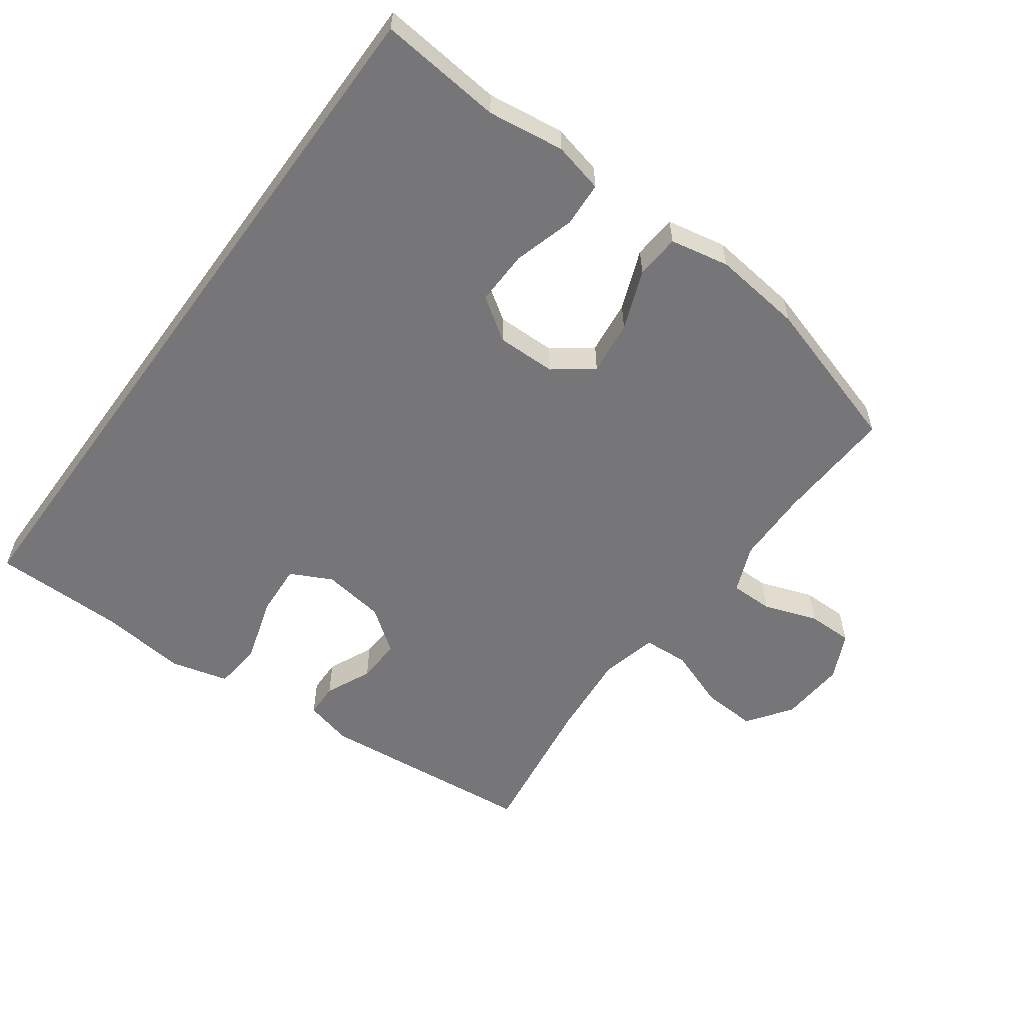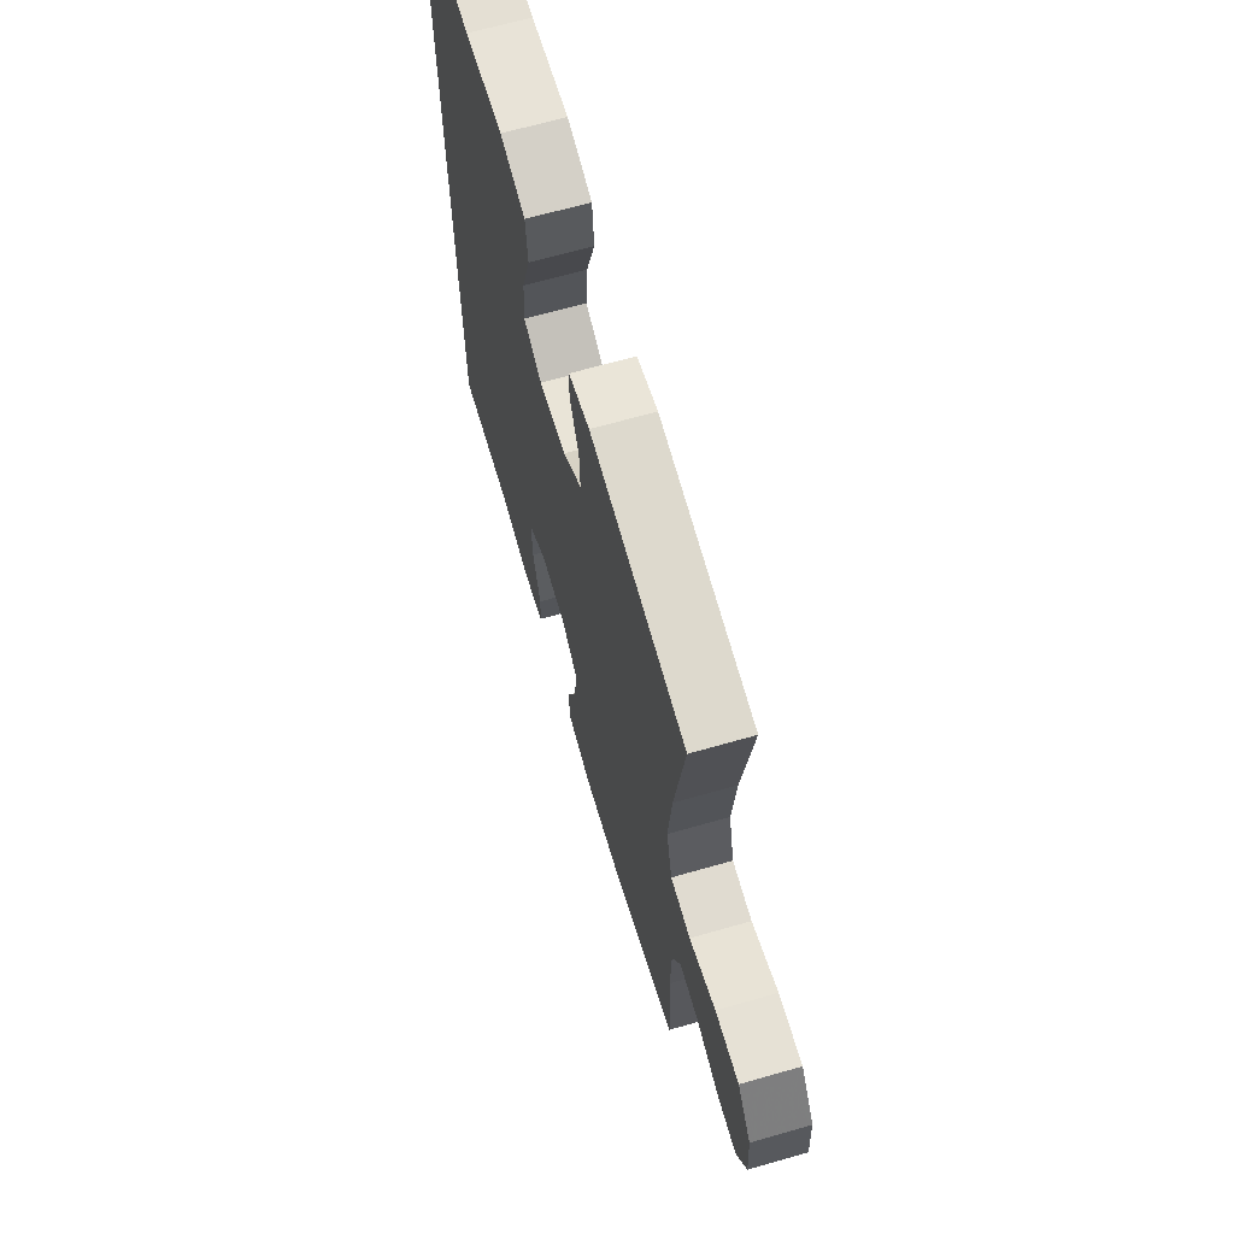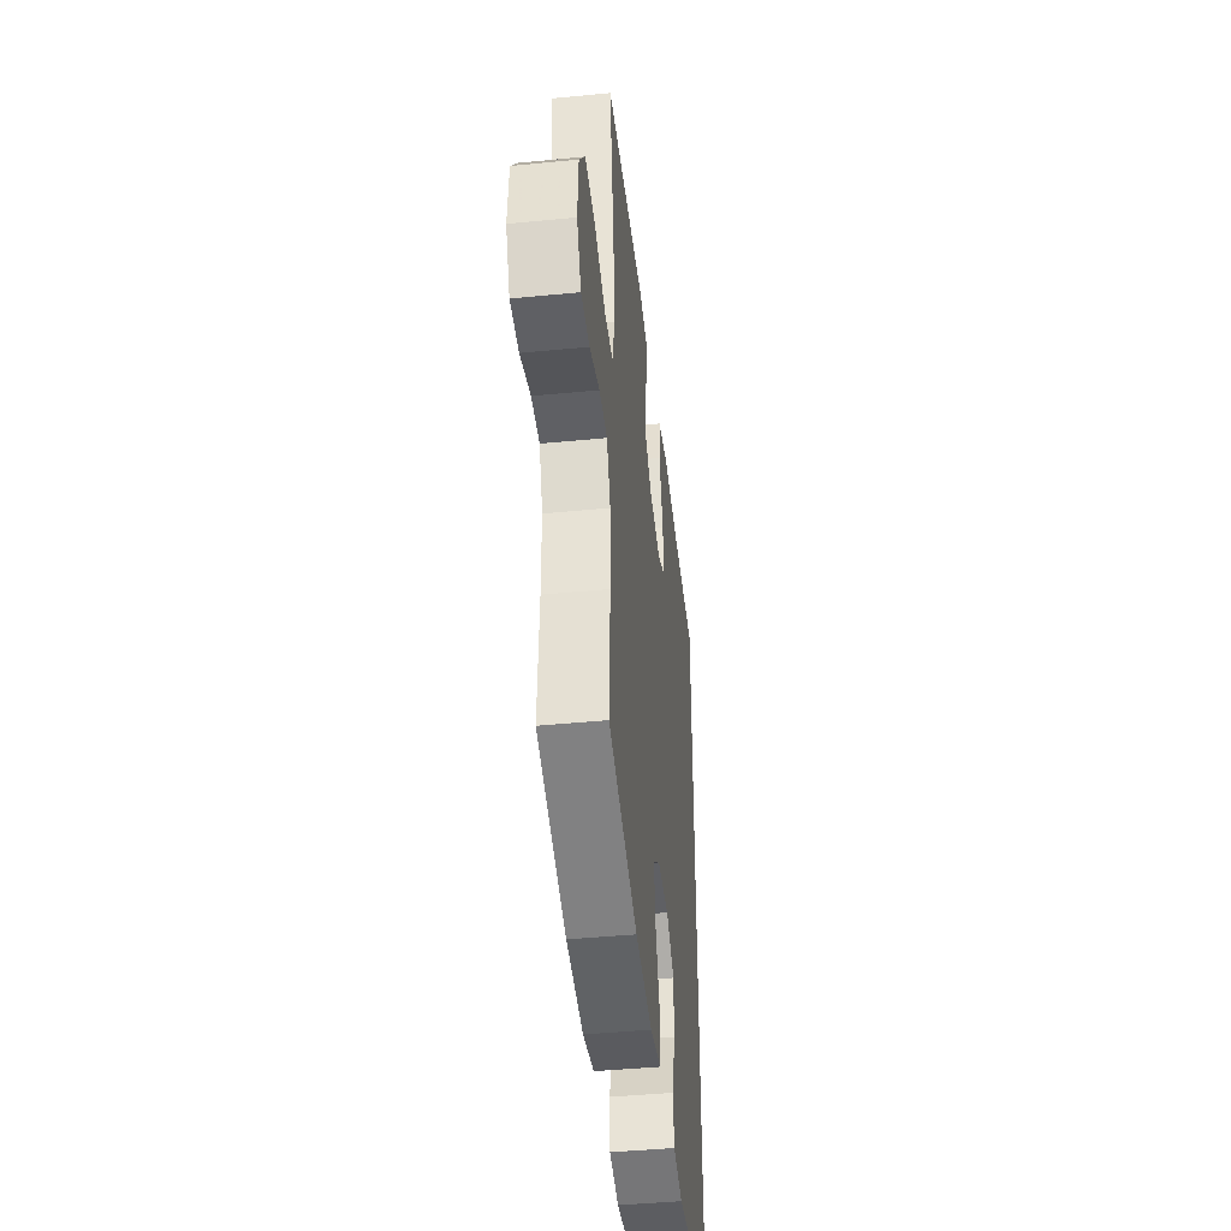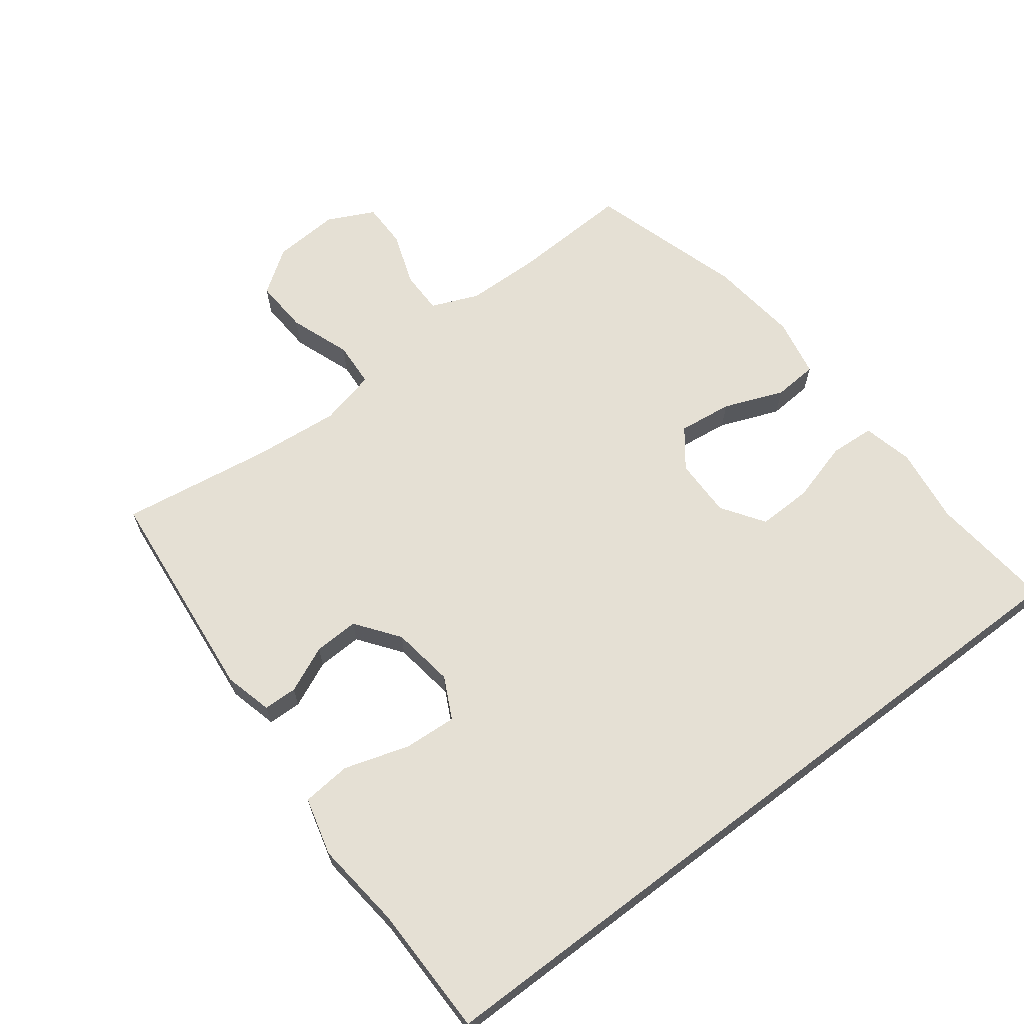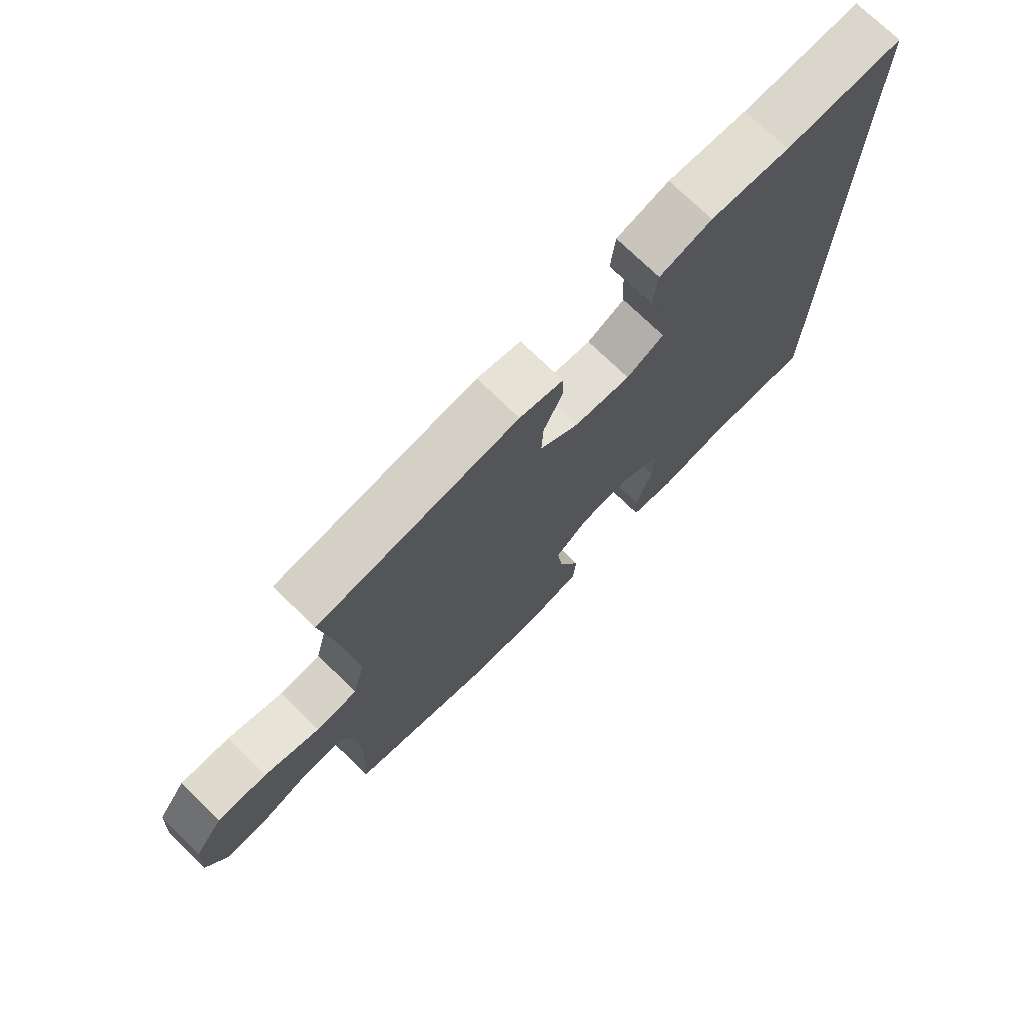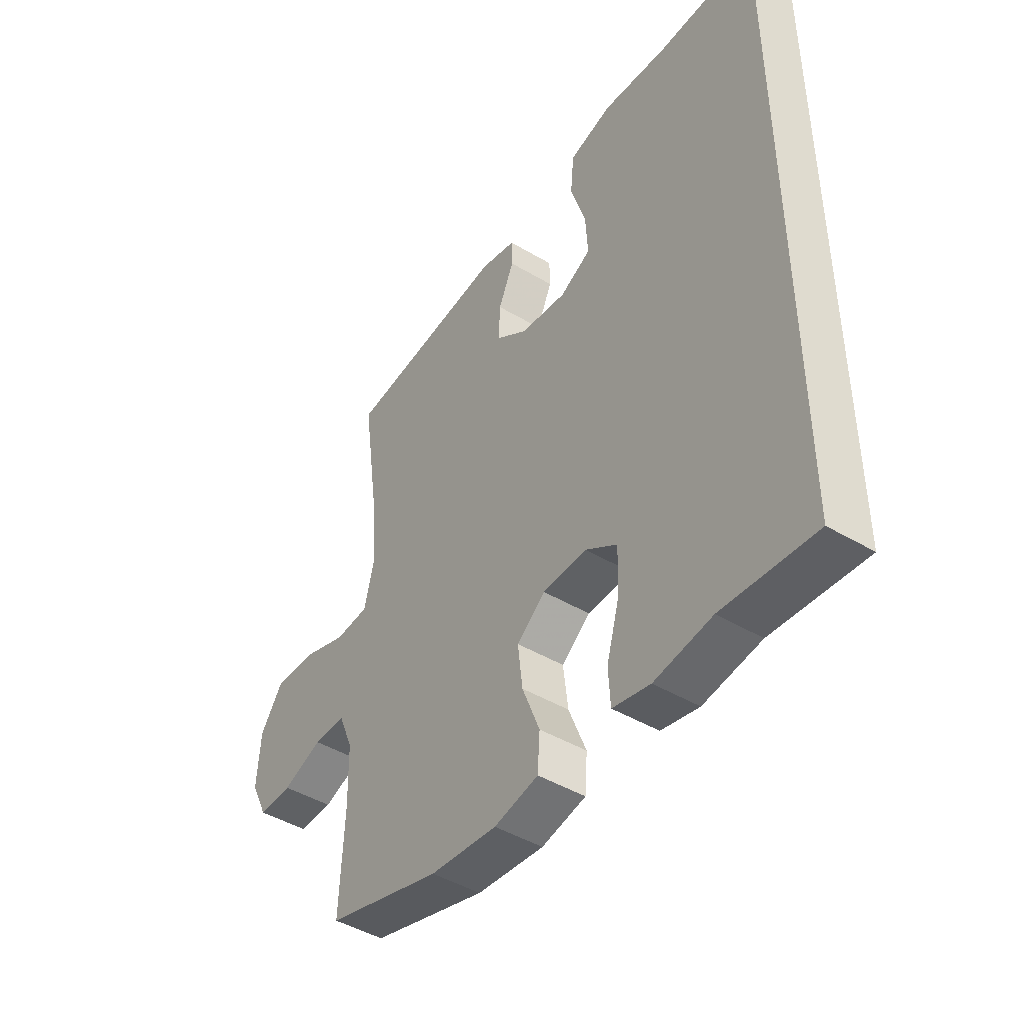
<metadata>
{"format":"obj","ext":"obj","renderer":"f3d","projection":"perspective","resolution":1024,"background":"white","views":[{"elev":-56.9,"azim":143.9,"up":"+Y"},{"elev":67.0,"azim":-106.0,"up":"+Z"},{"elev":-44.0,"azim":-83.5,"up":"+Z"},{"elev":65.3,"azim":52.9,"up":"+Y"},{"elev":74.1,"azim":-45.9,"up":"+Z"},{"elev":-45.7,"azim":55.7,"up":"+Z"}]}
</metadata>
<code>
v 0.5 0.07 -0.593
v 0.311 0.07 -0.574
v 0.193 0.07 -0.59
v 0.116 0.07 -0.572
v 0.112 0.07 -0.503
v 0.139 0.07 -0.409
v 0.141 0.07 -0.325
v 0.076 0.07 -0.281
v -0.015 0.07 -0.282
v -0.074 0.07 -0.327
v -0.064 0.07 -0.41
v -0.028 0.07 -0.502
v -0.033 0.07 -0.57
v -0.124 0.07 -0.588
v -0.262 0.07 -0.572
v -0.5 0.07 -0.5
v -0.491 0.07 -0.317
v -0.493 0.07 -0.203
v -0.523 0.07 -0.13
v -0.589 0.07 -0.13
v -0.672 0.07 -0.159
v -0.742 0.07 -0.159
v -0.777 0.07 -0.087
v -0.77 0.07 0.015
v -0.722 0.07 0.083
v -0.638 0.07 0.078
v -0.545 0.07 0.044
v -0.475 0.07 0.048
v -0.454 0.07 0.135
v -0.466 0.07 0.268
v -0.5 0.07 0.5
v -0.162 0.07 0.533
v -0.088 0.07 0.514
v -0.087 0.07 0.462
v -0.119 0.07 0.391
v -0.122 0.07 0.322
v -0.056 0.07 0.273
v 0.04 0.07 0.259
v 0.104 0.07 0.291
v 0.099 0.07 0.372
v 0.068 0.07 0.472
v 0.075 0.07 0.547
v 0.164 0.07 0.57
v 0.299 0.07 0.555
v 0.5 0.07 0.553
v 0.5 0 -0.593
v 0.311 0 -0.574
v 0.193 0 -0.59
v 0.116 0 -0.572
v 0.112 0 -0.503
v 0.139 0 -0.409
v 0.141 0 -0.325
v 0.076 0 -0.281
v -0.015 0 -0.282
v -0.074 0 -0.327
v -0.064 0 -0.41
v -0.028 0 -0.502
v -0.033 0 -0.57
v -0.124 0 -0.588
v -0.262 0 -0.572
v -0.5 0 -0.5
v -0.491 0 -0.317
v -0.493 0 -0.203
v -0.523 0 -0.13
v -0.589 0 -0.13
v -0.672 0 -0.159
v -0.742 0 -0.159
v -0.777 0 -0.087
v -0.77 0 0.015
v -0.722 0 0.083
v -0.638 0 0.078
v -0.545 0 0.044
v -0.475 0 0.048
v -0.454 0 0.135
v -0.466 0 0.268
v -0.5 0 0.5
v -0.162 0 0.533
v -0.088 0 0.514
v -0.087 0 0.462
v -0.119 0 0.391
v -0.122 0 0.322
v -0.056 0 0.273
v 0.04 0 0.259
v 0.104 0 0.291
v 0.099 0 0.372
v 0.068 0 0.472
v 0.075 0 0.547
v 0.164 0 0.57
v 0.299 0 0.555
v 0.5 0 0.553
f 44 45 1 2
f 40 41 42 43
f 39 40 43 44
f 32 33 34 35
f 30 31 32 35
f 29 30 35 36
f 28 29 36 37
f 24 25 26 27
f 24 27 28
f 23 24 28
f 20 21 22 23
f 19 20 23 28
f 18 19 28 37
f 14 15 16 17
f 11 12 13 14
f 10 11 14 17
f 9 10 17 18
f 3 4 5 6
f 3 6 7
f 39 44 2 3
f 38 39 3 7
f 37 38 7 8
f 8 9 18 37
f 47 46 90 89
f 88 87 86 85
f 89 88 85 84
f 80 79 78 77
f 80 77 76 75
f 81 80 75 74
f 82 81 74 73
f 72 71 70 69
f 73 72 69
f 73 69 68
f 68 67 66 65
f 73 68 65 64
f 82 73 64 63
f 62 61 60 59
f 59 58 57 56
f 62 59 56 55
f 63 62 55 54
f 51 50 49 48
f 52 51 48
f 48 47 89 84
f 52 48 84 83
f 53 52 83 82
f 82 63 54 53
f 1 46 47 2
f 2 47 48 3
f 3 48 49 4
f 4 49 50 5
f 5 50 51 6
f 6 51 52 7
f 7 52 53 8
f 8 53 54 9
f 9 54 55 10
f 10 55 56 11
f 11 56 57 12
f 12 57 58 13
f 13 58 59 14
f 14 59 60 15
f 15 60 61 16
f 16 61 62 17
f 17 62 63 18
f 18 63 64 19
f 19 64 65 20
f 20 65 66 21
f 21 66 67 22
f 22 67 68 23
f 23 68 69 24
f 24 69 70 25
f 25 70 71 26
f 26 71 72 27
f 27 72 73 28
f 28 73 74 29
f 29 74 75 30
f 30 75 76 31
f 31 76 77 32
f 32 77 78 33
f 33 78 79 34
f 34 79 80 35
f 35 80 81 36
f 36 81 82 37
f 37 82 83 38
f 38 83 84 39
f 39 84 85 40
f 40 85 86 41
f 41 86 87 42
f 42 87 88 43
f 43 88 89 44
f 44 89 90 45
f 45 90 46 1

</code>
